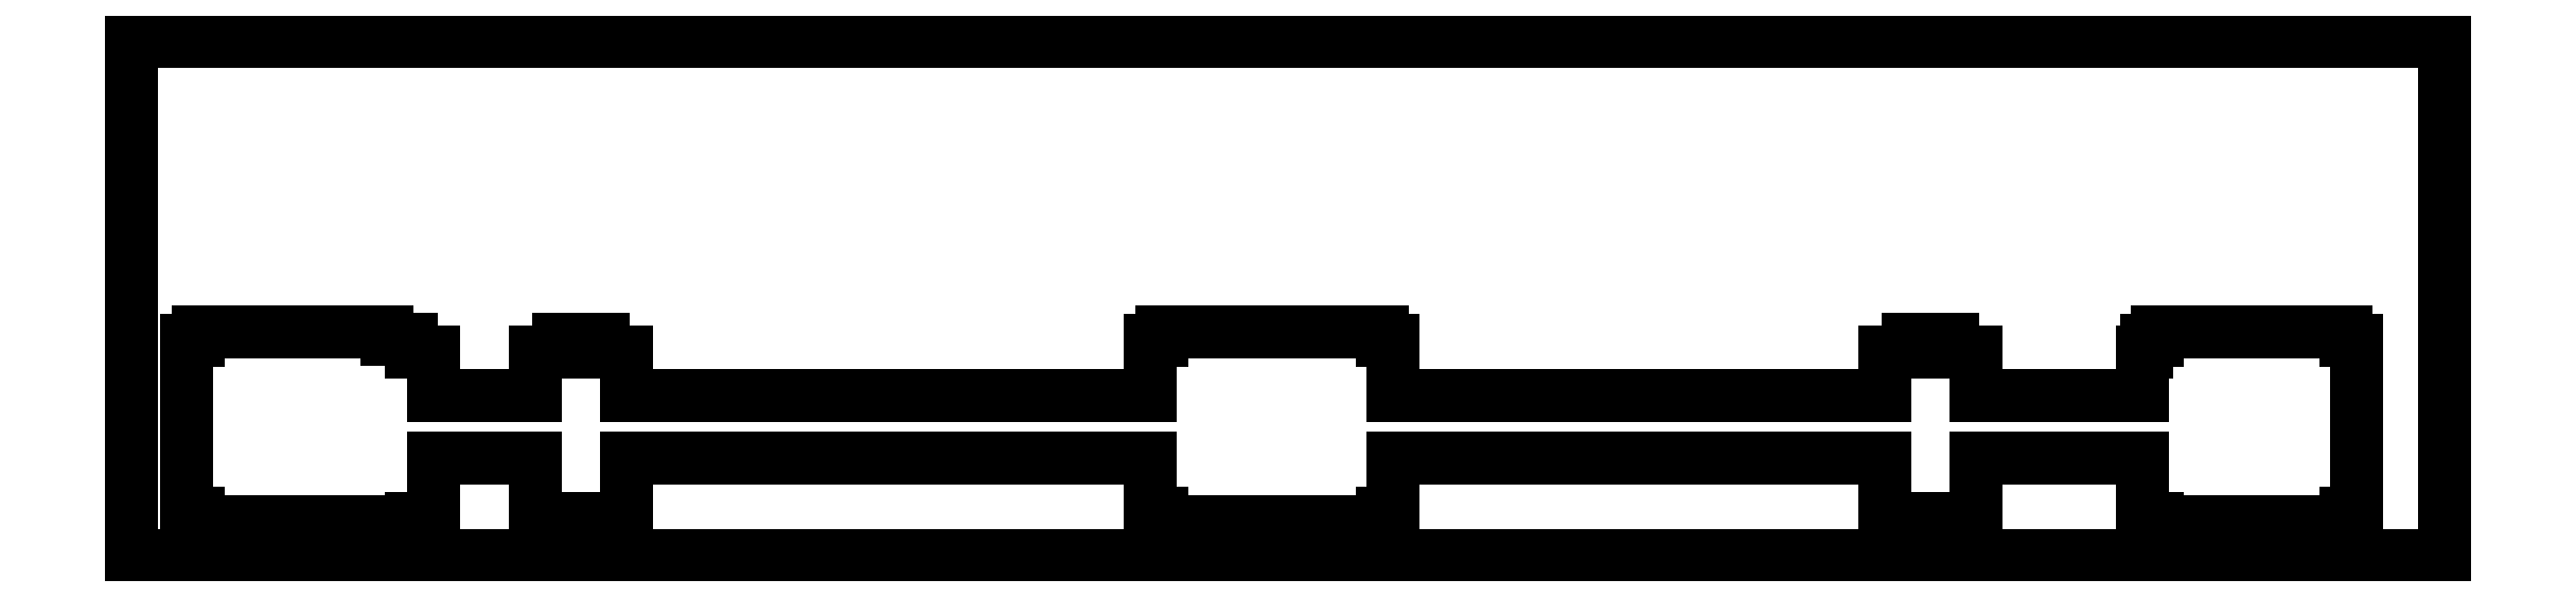
<metadata>
{"format":"dxf","ext":"dxf","renderer":"ezdxf+matplotlib","layout":"modelspace","background":"white","min_lineweight":24,"dpi":150}
</metadata>
<code>
0
SECTION
2
ENTITIES
0
LINE
8
0
10
0.09508
20
38.36
30
0
11
171.5
21
38.36
31
0
0
LINE
8
0
10
171.5
20
38.36
30
0
11
171.5
21
0.2577
31
0
0
LINE
8
0
10
171.5
20
0.2577
30
0
11
0.09508
21
0.2577
31
0
0
LINE
8
0
10
0.09508
20
0.2577
30
0
11
0.09508
21
38.36
31
0
0
LINE
8
0
10
5.001
20
16.78
30
0
11
5.001
21
16.18
31
0
0
LINE
8
0
10
5.001
20
16.18
30
0
11
4.2
21
16.18
31
0
0
LINE
8
0
10
4.2
20
16.18
30
0
11
4.2
21
3.383
31
0
0
LINE
8
0
10
4.2
20
3.383
30
0
11
5.001
21
3.383
31
0
0
LINE
8
0
10
5.001
20
3.383
30
0
11
5.001
21
2.784
31
0
0
LINE
8
0
10
5.001
20
2.784
30
0
11
17.49
21
2.784
31
0
0
LINE
8
0
10
17.49
20
2.784
30
0
11
17.49
21
2.033
31
0
0
LINE
8
0
10
17.49
20
2.033
30
0
11
20.79
21
2.033
31
0
0
LINE
8
0
10
20.79
20
2.033
30
0
11
20.79
21
3.014
31
0
0
LINE
8
0
10
20.79
20
3.014
30
0
11
22.52
21
3.014
31
0
0
LINE
8
0
10
22.52
20
3.014
30
0
11
22.52
21
7.483
31
0
0
LINE
8
0
10
22.52
20
7.483
30
0
11
30.06
21
7.483
31
0
0
LINE
8
0
10
30.06
20
7.483
30
0
11
30.06
21
3.014
31
0
0
LINE
8
0
10
30.06
20
3.014
30
0
11
31.79
21
3.014
31
0
0
LINE
8
0
10
31.79
20
3.014
30
0
11
31.79
21
2.033
31
0
0
LINE
8
0
10
31.79
20
2.033
30
0
11
35.09
21
2.033
31
0
0
LINE
8
0
10
35.09
20
2.033
30
0
11
35.09
21
3.014
31
0
0
LINE
8
0
10
35.09
20
3.014
30
0
11
36.81
21
3.014
31
0
0
LINE
8
0
10
36.81
20
3.014
30
0
11
36.81
21
7.483
31
0
0
LINE
8
0
10
36.81
20
7.483
30
0
11
75.64
21
7.483
31
0
0
LINE
8
0
10
75.64
20
7.483
30
0
11
75.64
21
3.383
31
0
0
LINE
8
0
10
75.64
20
3.383
30
0
11
76.44
21
3.383
31
0
0
LINE
8
0
10
76.44
20
3.383
30
0
11
76.44
21
2.784
31
0
0
LINE
8
0
10
76.44
20
2.784
30
0
11
92.82
21
2.784
31
0
0
LINE
8
0
10
92.82
20
2.784
30
0
11
92.82
21
3.383
31
0
0
LINE
8
0
10
92.82
20
3.383
30
0
11
93.62
21
3.383
31
0
0
LINE
8
0
10
93.62
20
3.383
30
0
11
93.62
21
7.483
31
0
0
LINE
8
0
10
93.62
20
7.483
30
0
11
130.1
21
7.483
31
0
0
LINE
8
0
10
130.1
20
7.483
30
0
11
130.1
21
3.014
31
0
0
LINE
8
0
10
130.1
20
3.014
30
0
11
131.8
21
3.014
31
0
0
LINE
8
0
10
131.8
20
3.014
30
0
11
131.8
21
2.033
31
0
0
LINE
8
0
10
131.8
20
2.033
30
0
11
135.1
21
2.033
31
0
0
LINE
8
0
10
135.1
20
2.033
30
0
11
135.1
21
3.014
31
0
0
LINE
8
0
10
135.1
20
3.014
30
0
11
136.8
21
3.014
31
0
0
LINE
8
0
10
136.8
20
3.014
30
0
11
136.8
21
7.483
31
0
0
LINE
8
0
10
136.8
20
7.483
30
0
11
149.1
21
7.483
31
0
0
LINE
8
0
10
149.1
20
7.483
30
0
11
149.1
21
3.014
31
0
0
LINE
8
0
10
149.1
20
3.014
30
0
11
150.3
21
3.014
31
0
0
LINE
8
0
10
150.3
20
3.014
30
0
11
150.3
21
2.784
31
0
0
LINE
8
0
10
150.3
20
2.784
30
0
11
150.8
21
2.784
31
0
0
LINE
8
0
10
150.8
20
2.784
30
0
11
150.8
21
2.033
31
0
0
LINE
8
0
10
150.8
20
2.033
30
0
11
154.1
21
2.033
31
0
0
LINE
8
0
10
154.1
20
2.033
30
0
11
154.1
21
2.784
31
0
0
LINE
8
0
10
154.1
20
2.784
30
0
11
164.3
21
2.784
31
0
0
LINE
8
0
10
164.3
20
2.784
30
0
11
164.3
21
3.383
31
0
0
LINE
8
0
10
164.3
20
3.383
30
0
11
165.1
21
3.383
31
0
0
LINE
8
0
10
165.1
20
3.383
30
0
11
165.1
21
16.18
31
0
0
LINE
8
0
10
165.1
20
16.18
30
0
11
164.3
21
16.18
31
0
0
LINE
8
0
10
164.3
20
16.18
30
0
11
164.3
21
16.78
31
0
0
LINE
8
0
10
164.3
20
16.78
30
0
11
150.3
21
16.78
31
0
0
LINE
8
0
10
150.3
20
16.78
30
0
11
150.3
21
16.18
31
0
0
LINE
8
0
10
150.3
20
16.18
30
0
11
149.5
21
16.18
31
0
0
LINE
8
0
10
149.5
20
16.18
30
0
11
149.5
21
15.31
31
0
0
LINE
8
0
10
149.5
20
15.31
30
0
11
149.1
21
15.31
31
0
0
LINE
8
0
10
149.1
20
15.31
30
0
11
149.1
21
12.08
31
0
0
LINE
8
0
10
149.1
20
12.08
30
0
11
136.8
21
12.08
31
0
0
LINE
8
0
10
136.8
20
12.08
30
0
11
136.8
21
15.31
31
0
0
LINE
8
0
10
136.8
20
15.31
30
0
11
135.1
21
15.31
31
0
0
LINE
8
0
10
135.1
20
15.31
30
0
11
135.1
21
16.23
31
0
0
LINE
8
0
10
135.1
20
16.23
30
0
11
131.8
21
16.23
31
0
0
LINE
8
0
10
131.8
20
16.23
30
0
11
131.8
21
15.31
31
0
0
LINE
8
0
10
131.8
20
15.31
30
0
11
130.1
21
15.31
31
0
0
LINE
8
0
10
130.1
20
15.31
30
0
11
130.1
21
12.08
31
0
0
LINE
8
0
10
130.1
20
12.08
30
0
11
93.62
21
12.08
31
0
0
LINE
8
0
10
93.62
20
12.08
30
0
11
93.62
21
16.18
31
0
0
LINE
8
0
10
93.62
20
16.18
30
0
11
92.82
21
16.18
31
0
0
LINE
8
0
10
92.82
20
16.18
30
0
11
92.82
21
16.78
31
0
0
LINE
8
0
10
92.82
20
16.78
30
0
11
76.44
21
16.78
31
0
0
LINE
8
0
10
76.44
20
16.78
30
0
11
76.44
21
16.18
31
0
0
LINE
8
0
10
76.44
20
16.18
30
0
11
75.64
21
16.18
31
0
0
LINE
8
0
10
75.64
20
16.18
30
0
11
75.64
21
12.08
31
0
0
LINE
8
0
10
75.64
20
12.08
30
0
11
36.81
21
12.08
31
0
0
LINE
8
0
10
36.81
20
12.08
30
0
11
36.81
21
15.31
31
0
0
LINE
8
0
10
36.81
20
15.31
30
0
11
35.09
21
15.31
31
0
0
LINE
8
0
10
35.09
20
15.31
30
0
11
35.09
21
16.23
31
0
0
LINE
8
0
10
35.09
20
16.23
30
0
11
31.79
21
16.23
31
0
0
LINE
8
0
10
31.79
20
16.23
30
0
11
31.79
21
15.31
31
0
0
LINE
8
0
10
31.79
20
15.31
30
0
11
30.06
21
15.31
31
0
0
LINE
8
0
10
30.06
20
15.31
30
0
11
30.06
21
12.08
31
0
0
LINE
8
0
10
30.06
20
12.08
30
0
11
22.52
21
12.08
31
0
0
LINE
8
0
10
22.52
20
12.08
30
0
11
22.52
21
15.31
31
0
0
LINE
8
0
10
22.52
20
15.31
30
0
11
20.79
21
15.31
31
0
0
LINE
8
0
10
20.79
20
15.31
30
0
11
20.79
21
16.23
31
0
0
LINE
8
0
10
20.79
20
16.23
30
0
11
19
21
16.23
31
0
0
LINE
8
0
10
19
20
16.23
30
0
11
19
21
16.78
31
0
0
LINE
8
0
10
19
20
16.78
30
0
11
5.001
21
16.78
31
0
0
ENDSEC
0
EOF

</code>
